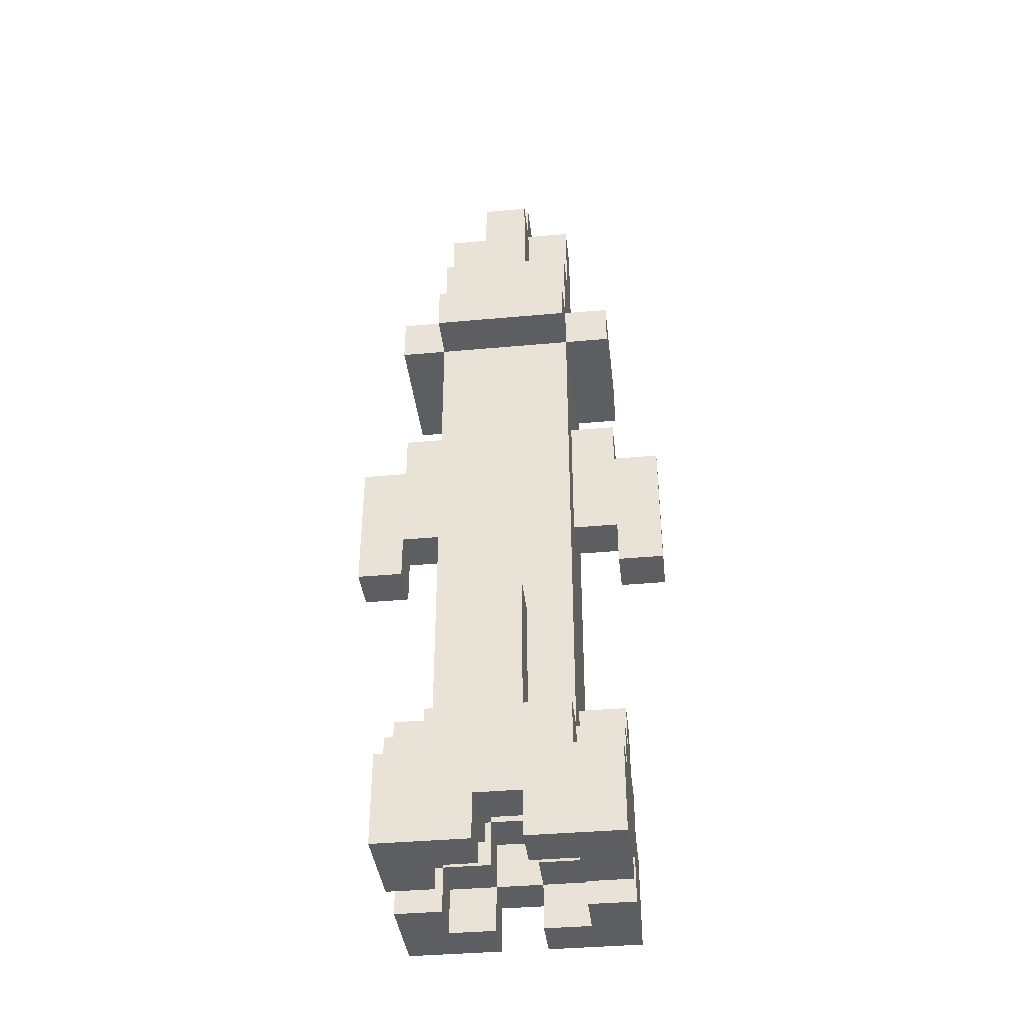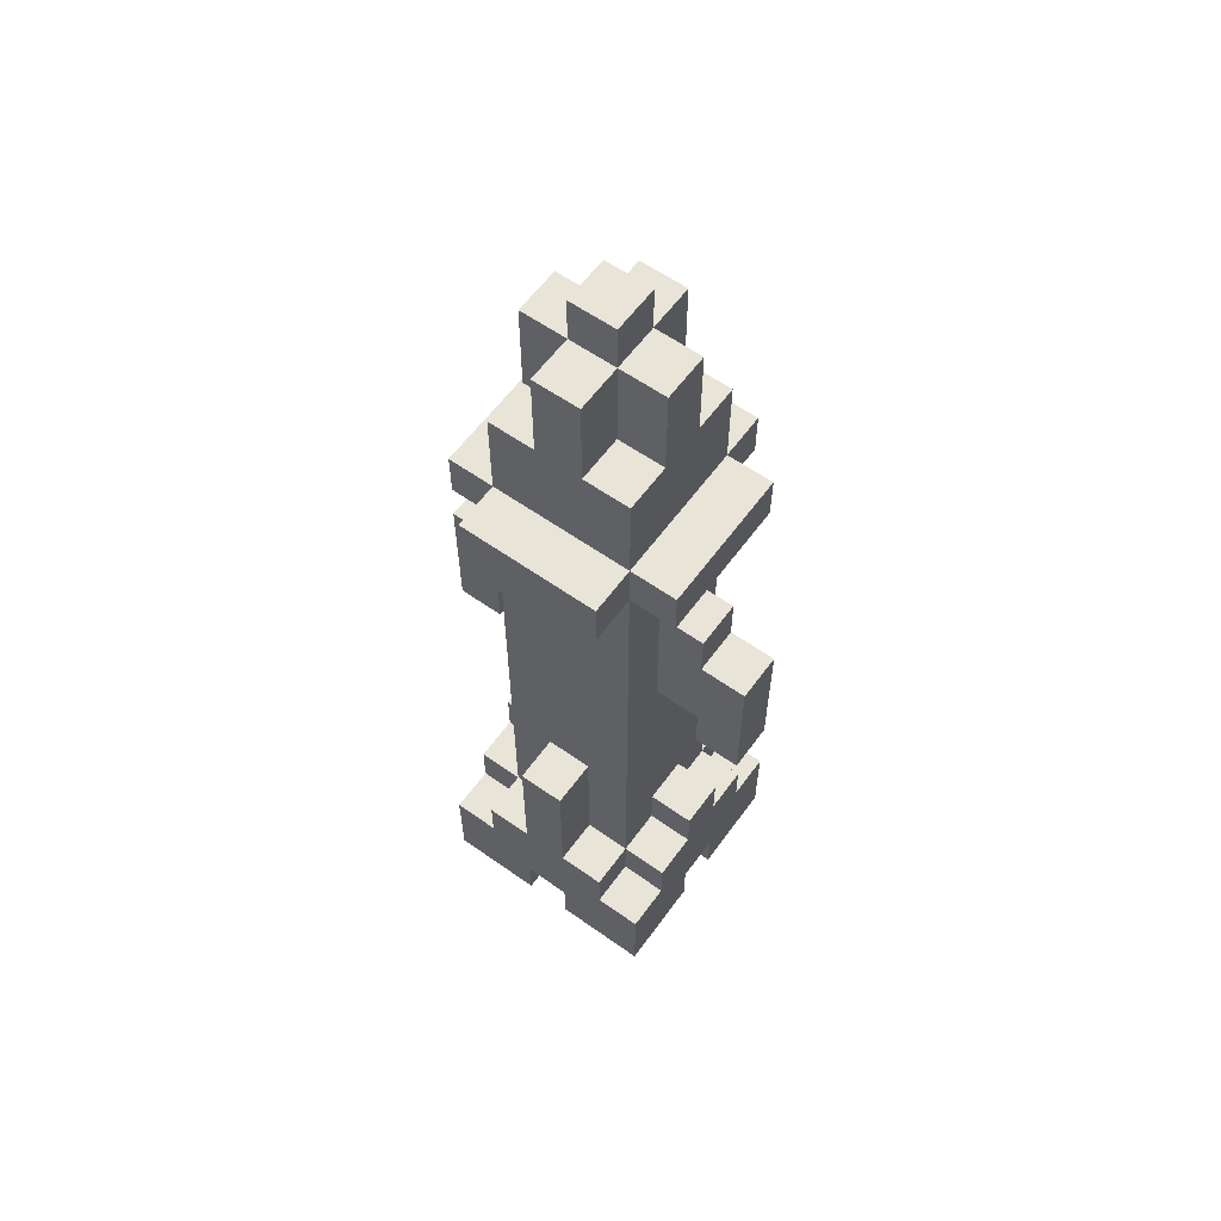
<metadata>
{"format":"obj","ext":"obj","renderer":"f3d","projection":"perspective","resolution":1024,"background":"white","views":[{"elev":-39.0,"azim":-83.5,"up":"+Z"},{"elev":60.0,"azim":-54.1,"up":"+Z"}]}
</metadata>
<code>
o
v -0.2 -0.2 -0.8
v -0.2 -0.2 -1
v -0.2 -0.1 0.5
v -0.2 -0.1 0.4
v -0.2 -0.1 -0.7
v -0.2 -0.1 -0.8
v -0.2 0 -0.4
v -0.2 0 -0.7
v -0.2 0 -0.9
v -0.2 0 -1
v -0.2 0.1 -0.4
v -0.2 0.1 -0.7
v -0.2 0.1 -0.9
v -0.2 0.1 -1
v -0.2 0.2 0.5
v -0.2 0.2 0.4
v -0.2 0.2 -0.7
v -0.2 0.2 -0.8
v -0.2 0.3 -0.8
v -0.2 0.3 -1
v -0.1 -0.2 0.5
v -0.1 -0.2 0.4
v -0.1 -0.2 -0.7
v -0.1 -0.2 -0.8
v -0.1 -0.1 0.7
v -0.1 -0.1 0.5
v -0.1 -0.1 0.4
v -0.1 -0.1 -0.7
v -0.1 -0.1 -0.8
v -0.1 0 0.9
v -0.1 0 0.7
v -0.1 0 -0.4
v -0.1 0 -0.7
v -0.1 0.1 0.9
v -0.1 0.1 0.7
v -0.1 0.1 -0.4
v -0.1 0.1 -0.7
v -0.1 0.2 0.7
v -0.1 0.2 0.5
v -0.1 0.2 0.4
v -0.1 0.2 -0.7
v -0.1 0.2 -0.8
v -0.1 0.3 0.5
v -0.1 0.3 0.4
v -0.1 0.3 -0.7
v -0.1 0.3 -0.8
v 0 -0.3 0.1
v 0 -0.3 -0.2
v 0 -0.2 0.2
v 0 -0.2 0.1
v 0 -0.2 -0.1
v 0 -0.2 -0.2
v 0 -0.2 -0.6
v 0 -0.2 -0.7
v 0 -0.1 0.9
v 0 -0.1 0.7
v 0 -0.1 0.2
v 0 -0.1 -0.1
v 0 -0.1 -0.6
v 0 -0.1 -0.7
v 0 0 1
v 0 0 0.9
v 0 0 0.7
v 0 0.1 1
v 0 0.1 0.9
v 0 0.1 0.7
v 0 0.2 0.9
v 0 0.2 0.7
v 0 0.2 0.2
v 0 0.2 -0.1
v 0 0.2 -0.6
v 0 0.2 -0.7
v 0 0.3 0.2
v 0 0.3 0.1
v 0 0.3 -0.1
v 0 0.3 -0.2
v 0 0.3 -0.6
v 0 0.3 -0.7
v 0 0.4 0.1
v 0 0.4 -0.2
v 0.1 -0.2 -0.9
v 0.1 -0.2 -1
v 0.1 -0.1 -0.8
v 0.1 -0.1 -0.9
v 0.1 -0.1 -1
v 0.1 0 -0.7
v 0.1 0 -0.8
v 0.1 0 -0.9
v 0.1 0.1 -0.7
v 0.1 0.1 -0.8
v 0.1 0.1 -0.9
v 0.1 0.2 -0.8
v 0.1 0.2 -0.9
v 0.1 0.2 -1
v 0.1 0.3 -0.9
v 0.1 0.3 -1
v 0.2 -0.1 -0.9
v 0.2 -0.1 -1
v 0.2 0 -0.8
v 0.2 0 -0.9
v 0.2 0 -1
v 0.2 0.1 -0.8
v 0.2 0.1 -0.9
v 0.2 0.1 -1
v 0.2 0.2 -0.9
v 0.2 0.2 -1
v -0.1 -0.1 -0.9
v -0.1 -0.1 -1
v -0.1 0 -0.8
v -0.1 0 -0.9
v -0.1 0 -1
v -0.1 0.1 -0.8
v -0.1 0.1 -0.9
v -0.1 0.1 -1
v -0.1 0.2 -0.9
v -0.1 0.2 -1
v 0 -0.2 -0.9
v 0 -0.2 -1
v 0 -0.1 -0.8
v 0 -0.1 -0.9
v 0 -0.1 -1
v 0 0 -0.7
v 0 0 -0.8
v 0 0 -0.9
v 0 0.1 -0.7
v 0 0.1 -0.8
v 0 0.1 -0.9
v 0 0.2 -0.8
v 0 0.2 -0.9
v 0 0.2 -1
v 0 0.3 -0.9
v 0 0.3 -1
v 0.1 -0.3 0.1
v 0.1 -0.3 -0.2
v 0.1 -0.2 0.2
v 0.1 -0.2 0.1
v 0.1 -0.2 -0.1
v 0.1 -0.2 -0.2
v 0.1 -0.2 -0.6
v 0.1 -0.2 -0.7
v 0.1 -0.1 0.9
v 0.1 -0.1 0.7
v 0.1 -0.1 0.2
v 0.1 -0.1 -0.1
v 0.1 -0.1 -0.6
v 0.1 -0.1 -0.7
v 0.1 0 1
v 0.1 0 0.9
v 0.1 0 0.7
v 0.1 0.1 1
v 0.1 0.1 0.9
v 0.1 0.1 0.7
v 0.1 0.2 0.9
v 0.1 0.2 0.7
v 0.1 0.2 0.2
v 0.1 0.2 -0.1
v 0.1 0.2 -0.6
v 0.1 0.2 -0.7
v 0.1 0.3 0.2
v 0.1 0.3 0.1
v 0.1 0.3 -0.1
v 0.1 0.3 -0.2
v 0.1 0.3 -0.6
v 0.1 0.3 -0.7
v 0.1 0.4 0.1
v 0.1 0.4 -0.2
v 0.2 -0.2 0.5
v 0.2 -0.2 0.4
v 0.2 -0.2 -0.7
v 0.2 -0.2 -0.8
v 0.2 -0.1 0.7
v 0.2 -0.1 0.5
v 0.2 -0.1 0.4
v 0.2 -0.1 -0.7
v 0.2 -0.1 -0.8
v 0.2 0 0.9
v 0.2 0 0.7
v 0.2 0 -0.4
v 0.2 0 -0.7
v 0.2 0.1 0.9
v 0.2 0.1 0.7
v 0.2 0.1 -0.4
v 0.2 0.1 -0.7
v 0.2 0.2 0.7
v 0.2 0.2 0.5
v 0.2 0.2 0.4
v 0.2 0.2 -0.7
v 0.2 0.2 -0.8
v 0.2 0.3 0.5
v 0.2 0.3 0.4
v 0.2 0.3 -0.7
v 0.2 0.3 -0.8
v 0.3 -0.2 -0.8
v 0.3 -0.2 -1
v 0.3 -0.1 0.5
v 0.3 -0.1 0.4
v 0.3 -0.1 -0.7
v 0.3 -0.1 -0.8
v 0.3 0 -0.4
v 0.3 0 -0.7
v 0.3 0 -0.9
v 0.3 0 -1
v 0.3 0.1 -0.4
v 0.3 0.1 -0.7
v 0.3 0.1 -0.9
v 0.3 0.1 -1
v 0.3 0.2 0.5
v 0.3 0.2 0.4
v 0.3 0.2 -0.7
v 0.3 0.2 -0.8
v 0.3 0.3 -0.8
v 0.3 0.3 -1
v 0 0 1
v 0 0.1 1
v 0.1 0 1
v 0.1 0.1 1
v -0.1 0 0.9
v -0.1 0.1 0.9
v 0 -0.1 0.9
v 0 0 0.9
v 0 0.1 0.9
v 0 0.2 0.9
v 0.1 -0.1 0.9
v 0.1 0 0.9
v 0.1 0.1 0.9
v 0.1 0.2 0.9
v 0.2 0 0.9
v 0.2 0.1 0.9
v -0.1 -0.1 0.7
v -0.1 0 0.7
v -0.1 0.1 0.7
v -0.1 0.2 0.7
v 0 -0.1 0.7
v 0 0 0.7
v 0 0.1 0.7
v 0 0.2 0.7
v 0.1 -0.1 0.7
v 0.1 0 0.7
v 0.1 0.1 0.7
v 0.1 0.2 0.7
v 0.2 -0.1 0.7
v 0.2 0 0.7
v 0.2 0.1 0.7
v 0.2 0.2 0.7
v -0.2 -0.1 0.5
v -0.2 0.2 0.5
v -0.1 -0.2 0.5
v -0.1 -0.1 0.5
v -0.1 0.2 0.5
v -0.1 0.3 0.5
v 0.2 -0.2 0.5
v 0.2 -0.1 0.5
v 0.2 0.2 0.5
v 0.2 0.3 0.5
v 0.3 -0.1 0.5
v 0.3 0.2 0.5
v 0 -0.2 0.2
v 0 -0.1 0.2
v 0 0.2 0.2
v 0 0.3 0.2
v 0.1 -0.2 0.2
v 0.1 -0.1 0.2
v 0.1 0.2 0.2
v 0.1 0.3 0.2
v 0 -0.3 0.1
v 0 -0.2 0.1
v 0 0.3 0.1
v 0 0.4 0.1
v 0.1 -0.3 0.1
v 0.1 -0.2 0.1
v 0.1 0.3 0.1
v 0.1 0.4 0.1
v -0.2 0 -0.4
v -0.2 0.1 -0.4
v -0.1 0 -0.4
v -0.1 0.1 -0.4
v 0.2 0 -0.4
v 0.2 0.1 -0.4
v 0.3 0 -0.4
v 0.3 0.1 -0.4
v 0 -0.2 -0.6
v 0 -0.1 -0.6
v 0 0.2 -0.6
v 0 0.3 -0.6
v 0.1 -0.2 -0.6
v 0.1 -0.1 -0.6
v 0.1 0.2 -0.6
v 0.1 0.3 -0.6
v -0.2 -0.1 -0.7
v -0.2 0 -0.7
v -0.2 0.1 -0.7
v -0.2 0.2 -0.7
v -0.1 -0.2 -0.7
v -0.1 -0.1 -0.7
v -0.1 0 -0.7
v -0.1 0.1 -0.7
v -0.1 0.2 -0.7
v -0.1 0.3 -0.7
v 0 -0.2 -0.7
v 0 -0.1 -0.7
v 0 0.2 -0.7
v 0 0.3 -0.7
v 0.1 -0.2 -0.7
v 0.1 -0.1 -0.7
v 0.1 0.2 -0.7
v 0.1 0.3 -0.7
v 0.2 -0.2 -0.7
v 0.2 -0.1 -0.7
v 0.2 0 -0.7
v 0.2 0.1 -0.7
v 0.2 0.2 -0.7
v 0.2 0.3 -0.7
v 0.3 -0.1 -0.7
v 0.3 0 -0.7
v 0.3 0.1 -0.7
v 0.3 0.2 -0.7
v -0.2 -0.2 -0.8
v -0.2 -0.1 -0.8
v -0.2 0.2 -0.8
v -0.2 0.3 -0.8
v -0.1 -0.2 -0.8
v -0.1 -0.1 -0.8
v -0.1 0.2 -0.8
v -0.1 0.3 -0.8
v 0.2 -0.2 -0.8
v 0.2 -0.1 -0.8
v 0.2 0.2 -0.8
v 0.2 0.3 -0.8
v 0.3 -0.2 -0.8
v 0.3 -0.1 -0.8
v 0.3 0.2 -0.8
v 0.3 0.3 -0.8
v -0.2 -0.1 0.4
v -0.2 0.2 0.4
v -0.1 -0.2 0.4
v -0.1 -0.1 0.4
v -0.1 0.2 0.4
v -0.1 0.3 0.4
v 0.2 -0.2 0.4
v 0.2 -0.1 0.4
v 0.2 0.2 0.4
v 0.2 0.3 0.4
v 0.3 -0.1 0.4
v 0.3 0.2 0.4
v 0 -0.2 -0.1
v 0 -0.1 -0.1
v 0 0.2 -0.1
v 0 0.3 -0.1
v 0.1 -0.2 -0.1
v 0.1 -0.1 -0.1
v 0.1 0.2 -0.1
v 0.1 0.3 -0.1
v 0 -0.3 -0.2
v 0 -0.2 -0.2
v 0 0.3 -0.2
v 0 0.4 -0.2
v 0.1 -0.3 -0.2
v 0.1 -0.2 -0.2
v 0.1 0.3 -0.2
v 0.1 0.4 -0.2
v 0 0 -0.7
v 0 0.1 -0.7
v 0.1 0 -0.7
v 0.1 0.1 -0.7
v -0.1 0 -0.8
v -0.1 0.1 -0.8
v 0 -0.1 -0.8
v 0 0 -0.8
v 0 0.1 -0.8
v 0 0.2 -0.8
v 0.1 -0.1 -0.8
v 0.1 0 -0.8
v 0.1 0.1 -0.8
v 0.1 0.2 -0.8
v 0.2 0 -0.8
v 0.2 0.1 -0.8
v -0.2 0 -0.9
v -0.2 0.1 -0.9
v -0.1 -0.1 -0.9
v -0.1 0 -0.9
v -0.1 0.1 -0.9
v -0.1 0.2 -0.9
v 0 -0.2 -0.9
v 0 -0.1 -0.9
v 0 0 -0.9
v 0 0.1 -0.9
v 0 0.2 -0.9
v 0 0.3 -0.9
v 0.1 -0.2 -0.9
v 0.1 -0.1 -0.9
v 0.1 0 -0.9
v 0.1 0.1 -0.9
v 0.1 0.2 -0.9
v 0.1 0.3 -0.9
v 0.2 -0.1 -0.9
v 0.2 0 -0.9
v 0.2 0.1 -0.9
v 0.2 0.2 -0.9
v 0.3 0 -0.9
v 0.3 0.1 -0.9
v -0.2 -0.2 -1
v -0.2 0 -1
v -0.2 0.1 -1
v -0.2 0.3 -1
v -0.1 -0.1 -1
v -0.1 0 -1
v -0.1 0.1 -1
v -0.1 0.2 -1
v 0 -0.2 -1
v 0 -0.1 -1
v 0 0.2 -1
v 0 0.3 -1
v 0.1 -0.2 -1
v 0.1 -0.1 -1
v 0.1 0.2 -1
v 0.1 0.3 -1
v 0.2 -0.1 -1
v 0.2 0 -1
v 0.2 0.1 -1
v 0.2 0.2 -1
v 0.3 -0.2 -1
v 0.3 0 -1
v 0.3 0.1 -1
v 0.3 0.3 -1
v 0 -0.3 0.1
v 0.1 -0.3 0.1
v 0 -0.3 -0.2
v 0.1 -0.3 -0.2
v -0.1 -0.2 0.5
v 0.2 -0.2 0.5
v -0.1 -0.2 0.4
v 0.2 -0.2 0.4
v 0 -0.2 0.2
v 0.1 -0.2 0.2
v 0 -0.2 0.1
v 0.1 -0.2 0.1
v 0 -0.2 -0.6
v 0.1 -0.2 -0.6
v -0.1 -0.2 -0.7
v 0 -0.2 -0.7
v 0.1 -0.2 -0.7
v 0.2 -0.2 -0.7
v -0.2 -0.2 -0.8
v -0.1 -0.2 -0.8
v 0.2 -0.2 -0.8
v 0.3 -0.2 -0.8
v 0 -0.2 -0.9
v 0.1 -0.2 -0.9
v -0.2 -0.2 -1
v 0 -0.2 -1
v 0.1 -0.2 -1
v 0.3 -0.2 -1
v 0 -0.1 0.9
v 0.1 -0.1 0.9
v -0.1 -0.1 0.7
v 0 -0.1 0.7
v 0.1 -0.1 0.7
v 0.2 -0.1 0.7
v -0.2 -0.1 0.5
v -0.1 -0.1 0.5
v 0.2 -0.1 0.5
v 0.3 -0.1 0.5
v -0.2 -0.1 0.4
v -0.1 -0.1 0.4
v 0.2 -0.1 0.4
v 0.3 -0.1 0.4
v 0 -0.1 0.2
v 0.1 -0.1 0.2
v 0 -0.1 -0.1
v 0.1 -0.1 -0.1
v 0 -0.1 -0.6
v 0.1 -0.1 -0.6
v -0.2 -0.1 -0.7
v -0.1 -0.1 -0.7
v 0 -0.1 -0.7
v 0.1 -0.1 -0.7
v 0.2 -0.1 -0.7
v 0.3 -0.1 -0.7
v -0.2 -0.1 -0.8
v -0.1 -0.1 -0.8
v 0.2 -0.1 -0.8
v 0.3 -0.1 -0.8
v 0 0 1
v 0.1 0 1
v -0.1 0 0.9
v 0 0 0.9
v 0.1 0 0.9
v 0.2 0 0.9
v -0.1 0 0.7
v 0 0 0.7
v 0.1 0 0.7
v 0.2 0 0.7
v -0.2 0 -0.4
v -0.1 0 -0.4
v 0.2 0 -0.4
v 0.3 0 -0.4
v -0.2 0 -0.7
v -0.1 0 -0.7
v 0.2 0 -0.7
v 0.3 0 -0.7
v 0 0.1 -0.7
v 0.1 0.1 -0.7
v -0.1 0.1 -0.8
v 0 0.1 -0.8
v 0.1 0.1 -0.8
v 0.2 0.1 -0.8
v -0.2 0.1 -0.9
v -0.1 0.1 -0.9
v 0 0.1 -0.9
v 0.1 0.1 -0.9
v 0.2 0.1 -0.9
v 0.3 0.1 -0.9
v -0.2 0.1 -1
v -0.1 0.1 -1
v 0.2 0.1 -1
v 0.3 0.1 -1
v 0 0.2 -0.8
v 0.1 0.2 -0.8
v -0.1 0.2 -0.9
v 0 0.2 -0.9
v 0.1 0.2 -0.9
v 0.2 0.2 -0.9
v -0.1 0.2 -1
v 0 0.2 -1
v 0.1 0.2 -1
v 0.2 0.2 -1
v 0 0.3 -0.1
v 0.1 0.3 -0.1
v 0 0.3 -0.2
v 0.1 0.3 -0.2
v 0 -0.2 -0.1
v 0.1 -0.2 -0.1
v 0 -0.2 -0.2
v 0.1 -0.2 -0.2
v 0 -0.1 -0.8
v 0.1 -0.1 -0.8
v -0.1 -0.1 -0.9
v 0 -0.1 -0.9
v 0.1 -0.1 -0.9
v 0.2 -0.1 -0.9
v -0.1 -0.1 -1
v 0 -0.1 -1
v 0.1 -0.1 -1
v 0.2 -0.1 -1
v 0 0 -0.7
v 0.1 0 -0.7
v -0.1 0 -0.8
v 0 0 -0.8
v 0.1 0 -0.8
v 0.2 0 -0.8
v -0.2 0 -0.9
v -0.1 0 -0.9
v 0 0 -0.9
v 0.1 0 -0.9
v 0.2 0 -0.9
v 0.3 0 -0.9
v -0.2 0 -1
v -0.1 0 -1
v 0.2 0 -1
v 0.3 0 -1
v 0 0.1 1
v 0.1 0.1 1
v -0.1 0.1 0.9
v 0 0.1 0.9
v 0.1 0.1 0.9
v 0.2 0.1 0.9
v -0.1 0.1 0.7
v 0 0.1 0.7
v 0.1 0.1 0.7
v 0.2 0.1 0.7
v -0.2 0.1 -0.4
v -0.1 0.1 -0.4
v 0.2 0.1 -0.4
v 0.3 0.1 -0.4
v -0.2 0.1 -0.7
v -0.1 0.1 -0.7
v 0.2 0.1 -0.7
v 0.3 0.1 -0.7
v 0 0.2 0.9
v 0.1 0.2 0.9
v -0.1 0.2 0.7
v 0 0.2 0.7
v 0.1 0.2 0.7
v 0.2 0.2 0.7
v -0.2 0.2 0.5
v -0.1 0.2 0.5
v 0.2 0.2 0.5
v 0.3 0.2 0.5
v -0.2 0.2 0.4
v -0.1 0.2 0.4
v 0.2 0.2 0.4
v 0.3 0.2 0.4
v 0 0.2 0.2
v 0.1 0.2 0.2
v 0 0.2 -0.1
v 0.1 0.2 -0.1
v 0 0.2 -0.6
v 0.1 0.2 -0.6
v -0.2 0.2 -0.7
v -0.1 0.2 -0.7
v 0 0.2 -0.7
v 0.1 0.2 -0.7
v 0.2 0.2 -0.7
v 0.3 0.2 -0.7
v -0.2 0.2 -0.8
v -0.1 0.2 -0.8
v 0.2 0.2 -0.8
v 0.3 0.2 -0.8
v -0.1 0.3 0.5
v 0.2 0.3 0.5
v -0.1 0.3 0.4
v 0.2 0.3 0.4
v 0 0.3 0.2
v 0.1 0.3 0.2
v 0 0.3 0.1
v 0.1 0.3 0.1
v 0 0.3 -0.6
v 0.1 0.3 -0.6
v -0.1 0.3 -0.7
v 0 0.3 -0.7
v 0.1 0.3 -0.7
v 0.2 0.3 -0.7
v -0.2 0.3 -0.8
v -0.1 0.3 -0.8
v 0.2 0.3 -0.8
v 0.3 0.3 -0.8
v 0 0.3 -0.9
v 0.1 0.3 -0.9
v -0.2 0.3 -1
v 0 0.3 -1
v 0.1 0.3 -1
v 0.3 0.3 -1
v 0 0.4 0.1
v 0.1 0.4 0.1
v 0 0.4 -0.2
v 0.1 0.4 -0.2
f 6 2 1
f 8 6 5
f 9 2 6
f 9 6 8
f 10 2 9
f 11 8 7
f 11 9 8
f 12 9 11
f 13 9 12
f 15 4 3
f 16 4 15
f 17 14 13
f 17 13 12
f 18 14 17
f 19 14 18
f 20 14 19
f 26 22 21
f 27 22 26
f 28 24 23
f 29 24 28
f 31 26 25
f 32 28 27
f 33 28 32
f 34 31 30
f 35 26 31
f 35 31 34
f 36 32 27
f 38 26 35
f 39 26 38
f 40 37 36
f 40 36 27
f 41 37 40
f 43 40 39
f 44 40 43
f 45 42 41
f 46 42 45
f 50 48 47
f 51 48 50
f 52 48 51
f 57 50 49
f 57 51 50
f 58 51 57
f 59 54 53
f 60 54 59
f 62 56 55
f 63 56 62
f 64 62 61
f 65 62 64
f 67 66 65
f 68 66 67
f 73 70 69
f 74 70 73
f 75 70 74
f 77 72 71
f 78 72 77
f 79 76 75
f 79 75 74
f 80 76 79
f 84 82 81
f 85 82 84
f 87 84 83
f 88 84 87
f 89 87 86
f 90 87 89
f 92 91 90
f 93 91 92
f 95 94 93
f 96 94 95
f 100 98 97
f 101 98 100
f 102 100 99
f 103 100 102
f 105 104 103
f 106 104 105
f 107 108 110
f 110 108 111
f 109 110 112
f 112 110 113
f 113 114 115
f 115 114 116
f 117 118 120
f 120 118 121
f 119 120 123
f 123 120 124
f 122 123 125
f 125 123 126
f 126 127 128
f 128 127 129
f 129 130 131
f 131 130 132
f 133 134 136
f 136 134 137
f 137 134 138
f 135 136 143
f 136 137 143
f 143 137 144
f 139 140 145
f 145 140 146
f 141 142 148
f 148 142 149
f 147 148 150
f 150 148 151
f 151 152 153
f 153 152 154
f 155 156 159
f 159 156 160
f 160 156 161
f 157 158 163
f 163 158 164
f 161 162 165
f 160 161 165
f 165 162 166
f 167 168 172
f 172 168 173
f 169 170 174
f 174 170 175
f 171 172 177
f 173 174 178
f 178 174 179
f 176 177 180
f 177 172 181
f 180 177 181
f 173 178 182
f 181 172 184
f 184 172 185
f 182 183 186
f 173 182 186
f 186 183 187
f 185 186 189
f 189 186 190
f 187 188 191
f 191 188 192
f 193 194 198
f 197 198 200
f 198 194 201
f 200 198 201
f 201 194 202
f 199 200 203
f 200 201 203
f 203 201 204
f 204 201 205
f 195 196 207
f 207 196 208
f 205 206 209
f 204 205 209
f 209 206 210
f 210 206 211
f 211 206 212
f 215 214 213
f 216 214 215
f 220 218 217
f 221 218 220
f 223 220 219
f 224 220 223
f 225 222 221
f 226 222 225
f 227 225 224
f 228 225 227
f 233 230 229
f 234 230 233
f 235 232 231
f 236 232 235
f 241 238 237
f 242 238 241
f 243 240 239
f 244 240 243
f 248 246 245
f 249 246 248
f 251 248 247
f 252 248 251
f 253 250 249
f 254 250 253
f 255 253 252
f 256 253 255
f 261 258 257
f 262 258 261
f 263 260 259
f 264 260 263
f 269 266 265
f 270 266 269
f 271 268 267
f 272 268 271
f 275 274 273
f 276 274 275
f 279 278 277
f 280 278 279
f 285 282 281
f 286 282 285
f 287 284 283
f 288 284 287
f 294 290 289
f 295 290 294
f 296 292 291
f 297 292 296
f 299 294 293
f 300 294 299
f 301 298 297
f 302 298 301
f 307 304 303
f 308 304 307
f 311 306 305
f 312 306 311
f 313 309 308
f 314 309 313
f 315 311 310
f 316 311 315
f 321 318 317
f 322 318 321
f 323 320 319
f 324 320 323
f 329 326 325
f 330 326 329
f 331 328 327
f 332 328 331
f 333 334 336
f 336 334 337
f 335 336 339
f 339 336 340
f 337 338 341
f 341 338 342
f 340 341 343
f 343 341 344
f 345 346 349
f 349 346 350
f 347 348 351
f 351 348 352
f 353 354 357
f 357 354 358
f 355 356 359
f 359 356 360
f 361 362 363
f 363 362 364
f 365 366 368
f 368 366 369
f 367 368 371
f 371 368 372
f 369 370 373
f 373 370 374
f 372 373 375
f 375 373 376
f 377 378 380
f 380 378 381
f 379 380 384
f 384 380 385
f 381 382 386
f 386 382 387
f 383 384 389
f 389 384 390
f 387 388 393
f 393 388 394
f 390 391 395
f 395 391 396
f 392 393 397
f 397 393 398
f 396 397 399
f 399 397 400
f 401 402 405
f 405 402 406
f 403 404 407
f 407 404 408
f 401 405 409
f 409 405 410
f 408 404 411
f 411 404 412
f 413 414 417
f 415 416 420
f 417 418 421
f 413 417 421
f 421 418 422
f 419 420 423
f 420 416 424
f 423 420 424
f 427 426 425
f 428 426 427
f 431 430 429
f 432 430 431
f 435 434 433
f 436 434 435
f 440 438 437
f 441 438 440
f 444 441 440
f 444 442 441
f 444 440 439
f 445 442 444
f 447 445 444
f 447 446 445
f 447 444 443
f 448 446 447
f 449 447 443
f 450 447 449
f 451 446 448
f 452 446 451
f 456 454 453
f 457 454 456
f 460 456 455
f 460 458 457
f 460 457 456
f 461 458 460
f 463 460 459
f 464 460 463
f 465 462 461
f 466 462 465
f 467 465 464
f 468 465 467
f 469 467 464
f 470 465 468
f 471 469 464
f 471 470 469
f 472 465 470
f 472 470 471
f 474 471 464
f 475 471 474
f 476 465 472
f 477 465 476
f 479 474 473
f 480 474 479
f 481 478 477
f 482 478 481
f 486 484 483
f 487 484 486
f 489 486 485
f 490 486 489
f 491 488 487
f 492 488 491
f 497 494 493
f 498 494 497
f 499 496 495
f 500 496 499
f 504 502 501
f 505 502 504
f 508 504 503
f 509 504 508
f 510 506 505
f 511 506 510
f 513 508 507
f 514 508 513
f 515 512 511
f 516 512 515
f 520 518 517
f 521 518 520
f 523 520 519
f 524 520 523
f 525 522 521
f 526 522 525
f 529 528 527
f 530 528 529
f 531 532 533
f 533 532 534
f 535 536 538
f 538 536 539
f 537 538 541
f 541 538 542
f 539 540 543
f 543 540 544
f 545 546 548
f 548 546 549
f 547 548 552
f 552 548 553
f 549 550 554
f 554 550 555
f 551 552 557
f 557 552 558
f 555 556 559
f 559 556 560
f 561 562 564
f 564 562 565
f 563 564 567
f 567 564 568
f 565 566 569
f 569 566 570
f 571 572 575
f 575 572 576
f 573 574 577
f 577 574 578
f 579 580 582
f 582 580 583
f 581 582 586
f 583 584 586
f 582 583 586
f 586 584 587
f 585 586 589
f 589 586 590
f 587 588 591
f 591 588 592
f 590 591 593
f 593 591 594
f 590 593 595
f 594 591 596
f 590 595 597
f 595 596 597
f 596 591 598
f 597 596 598
f 590 597 600
f 600 597 601
f 598 591 602
f 602 591 603
f 599 600 605
f 605 600 606
f 603 604 607
f 607 604 608
f 609 610 611
f 611 610 612
f 613 614 615
f 615 614 616
f 617 618 620
f 620 618 621
f 620 621 624
f 621 622 624
f 619 620 624
f 624 622 625
f 624 625 627
f 625 626 627
f 623 624 627
f 627 626 628
f 623 627 629
f 629 627 630
f 628 626 631
f 631 626 632
f 633 634 635
f 635 634 636

</code>
